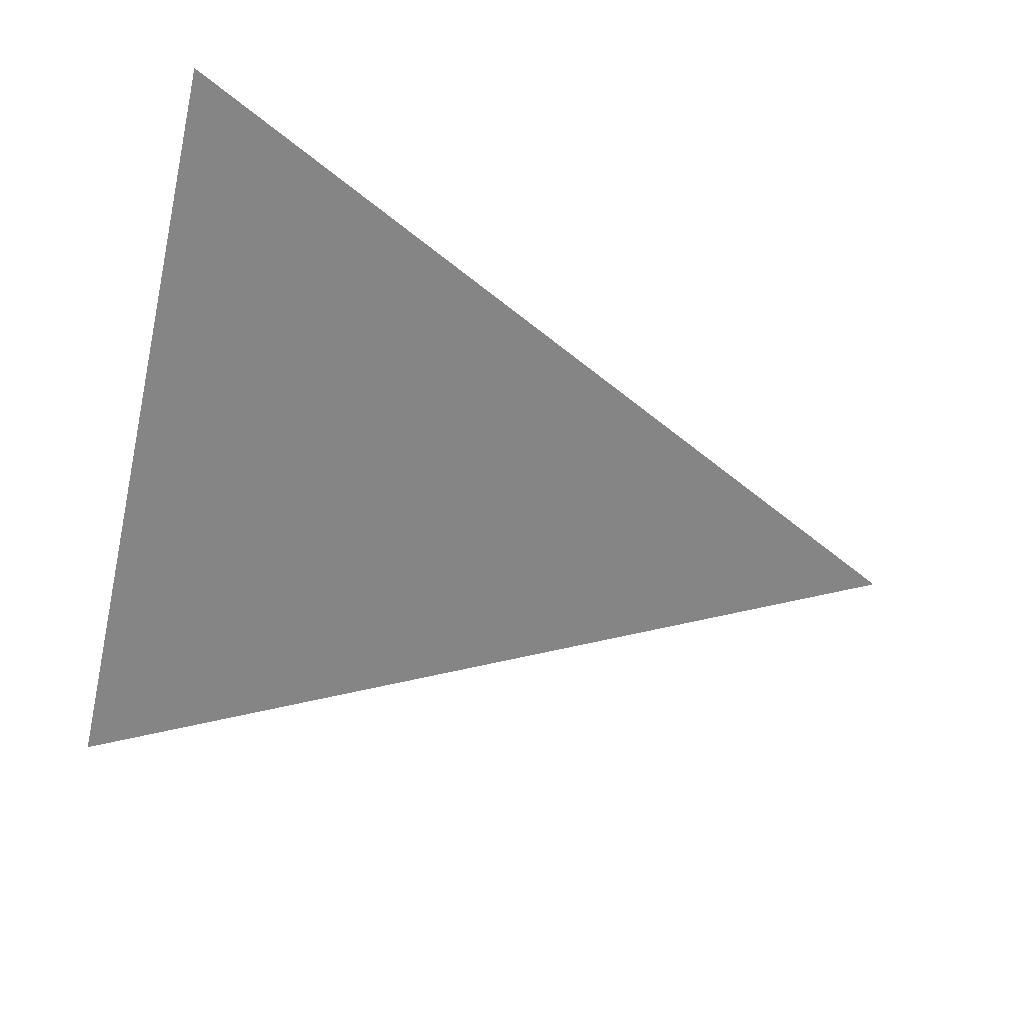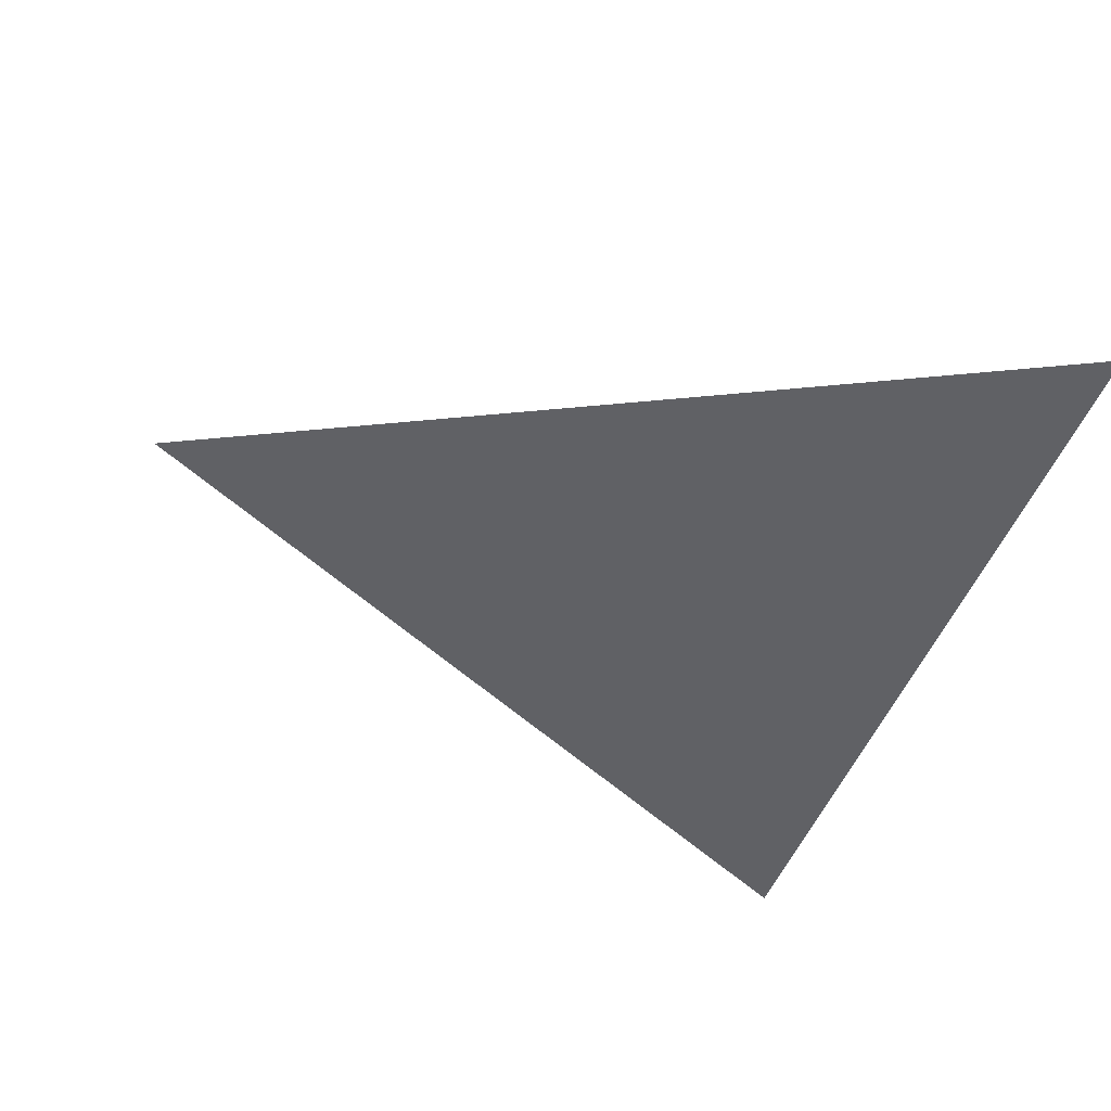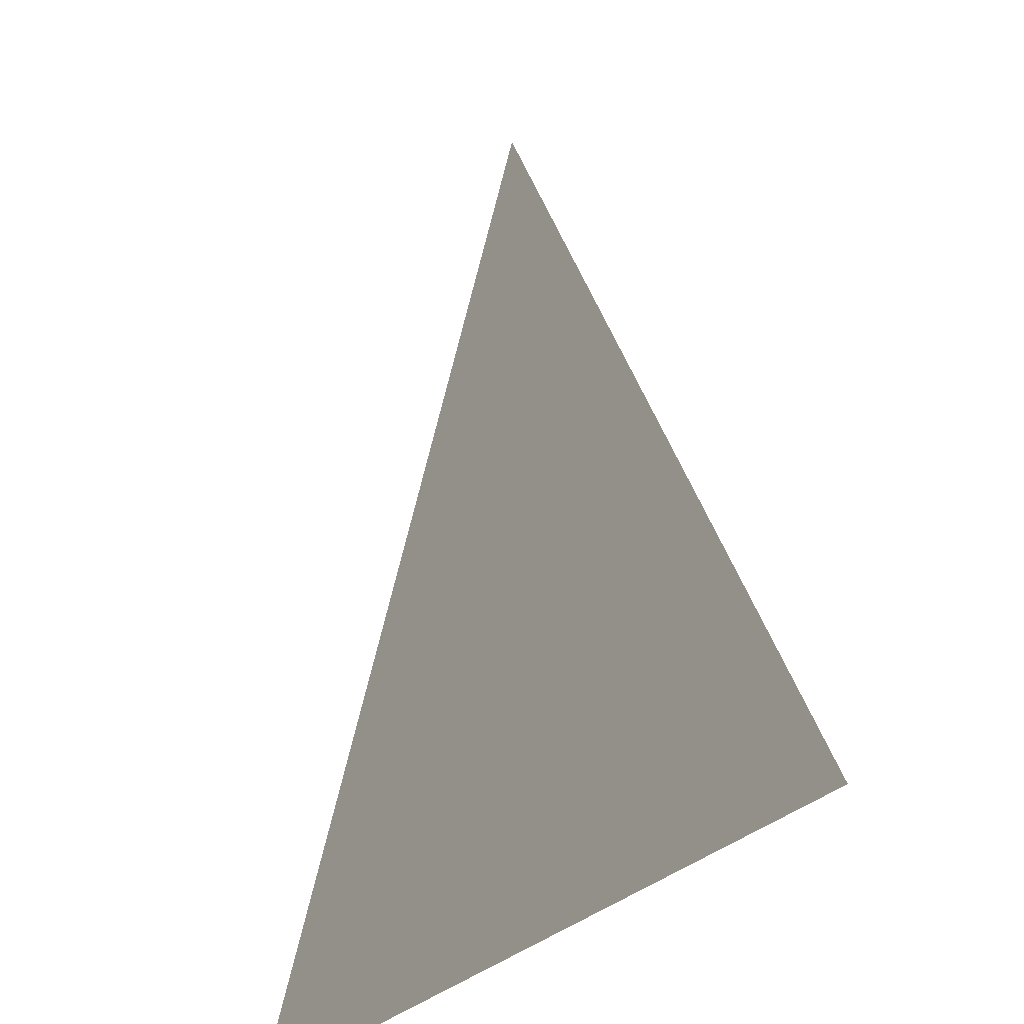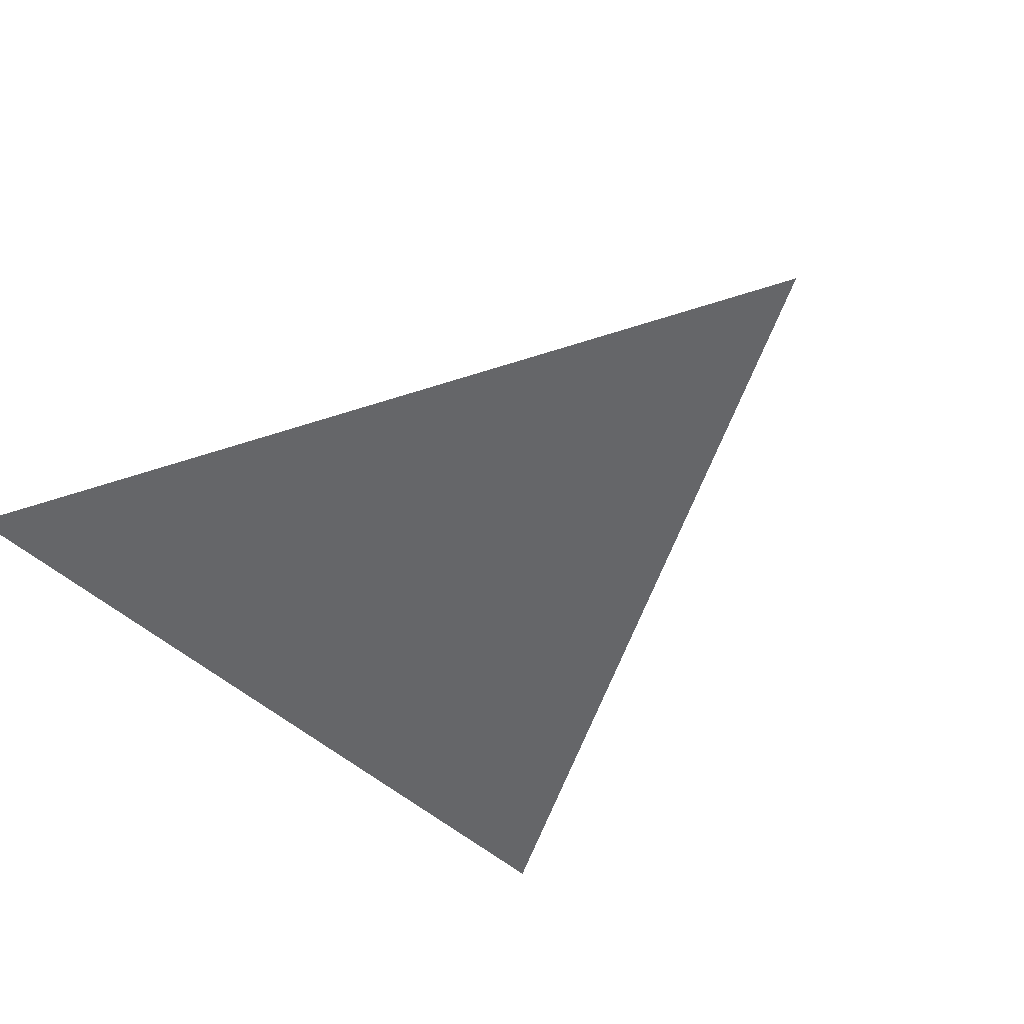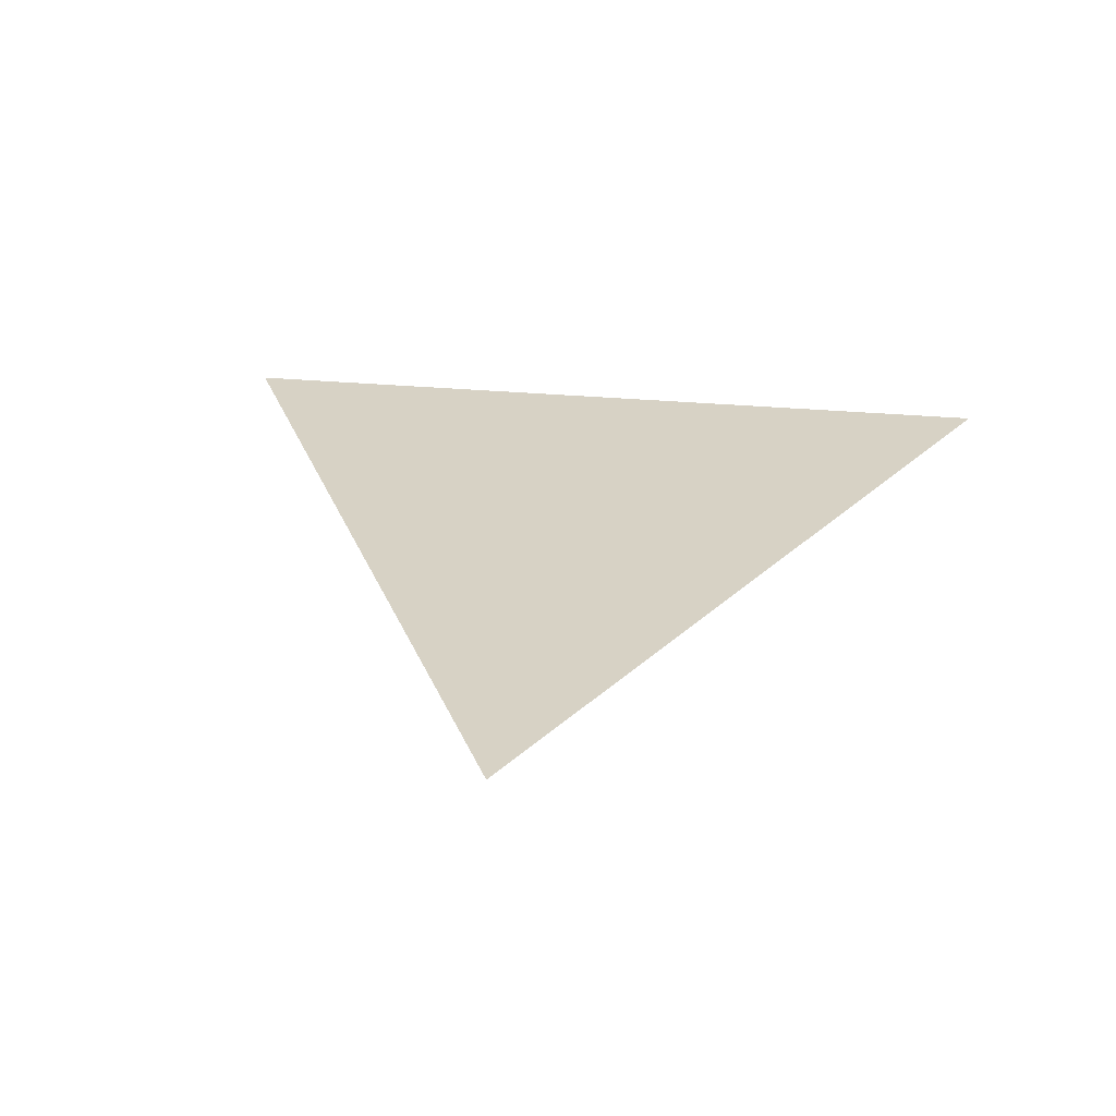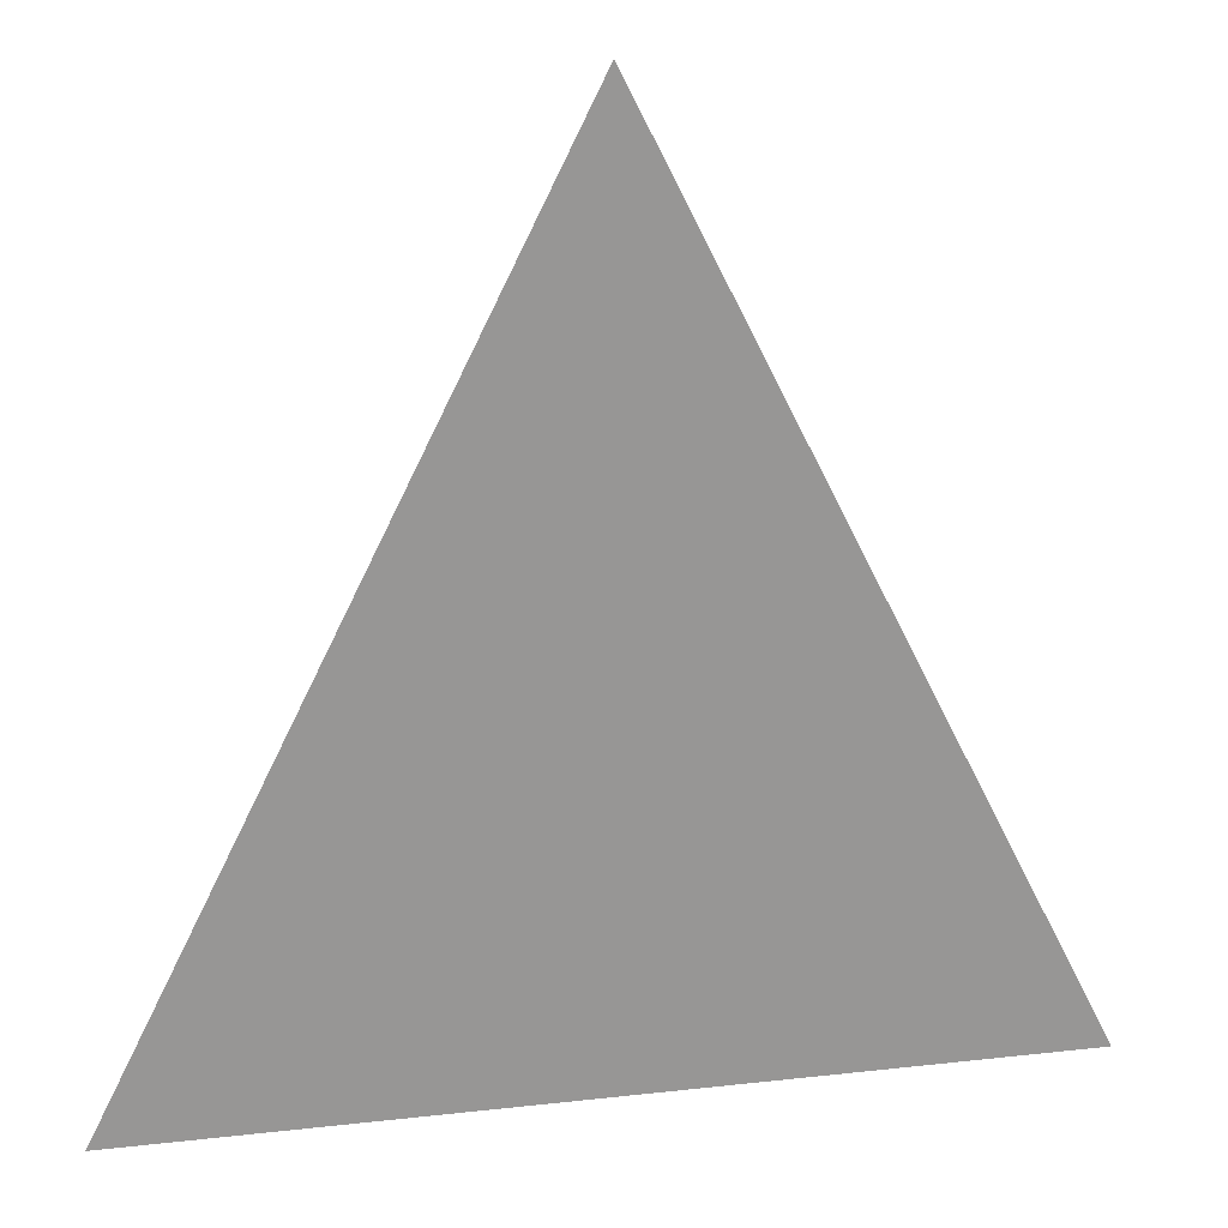
<metadata>
{"format":"obj","ext":"obj","renderer":"f3d","projection":"perspective","resolution":1024,"background":"white","views":[{"elev":-61.7,"azim":77.2,"up":"+Z"},{"elev":-48.7,"azim":-110.4,"up":"+Z"},{"elev":-29.9,"azim":55.9,"up":"+Y"},{"elev":-51.8,"azim":136.3,"up":"+Z"},{"elev":27.2,"azim":-171.6,"up":"+Z"},{"elev":22.3,"azim":169.0,"up":"+Y"}]}
</metadata>
<code>
o triangle
v -1 -1 0
v 1 -1 0
v 0 1 0
f 1 2 3

</code>
